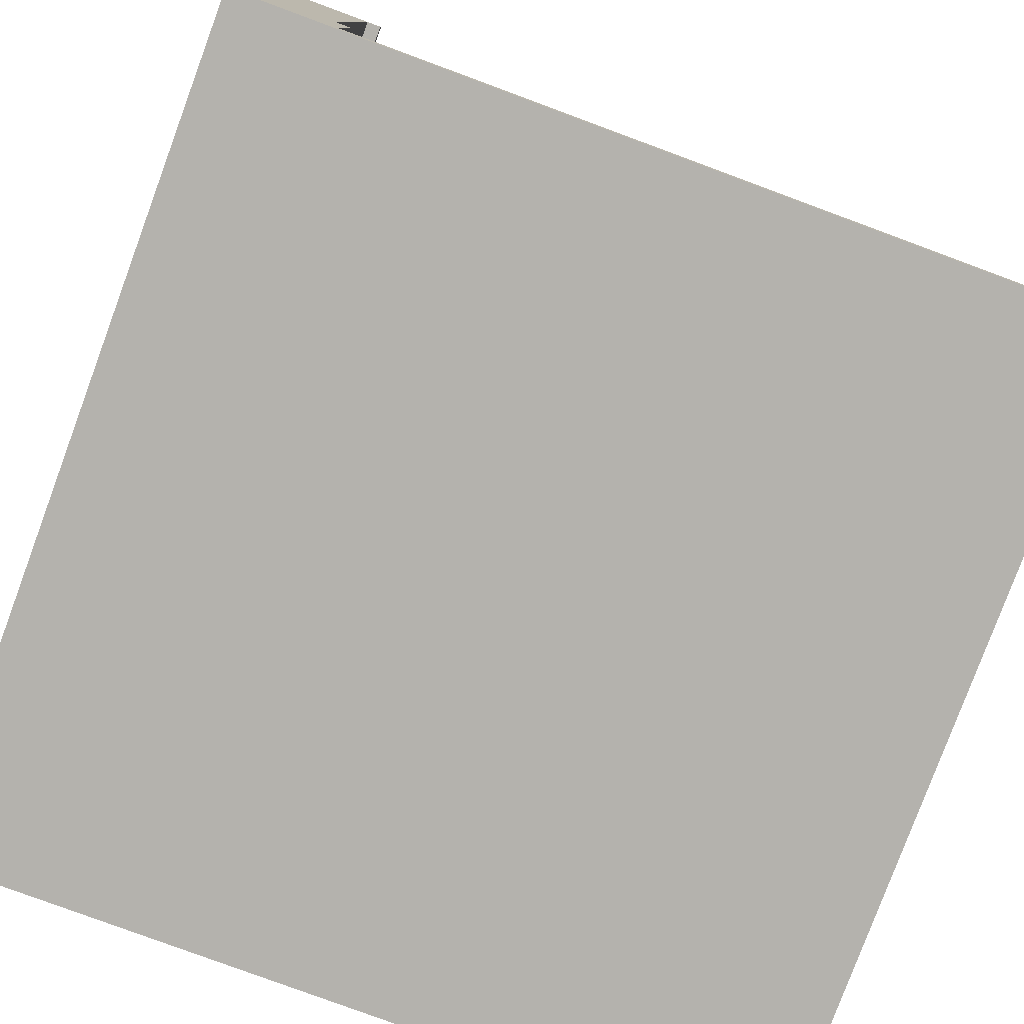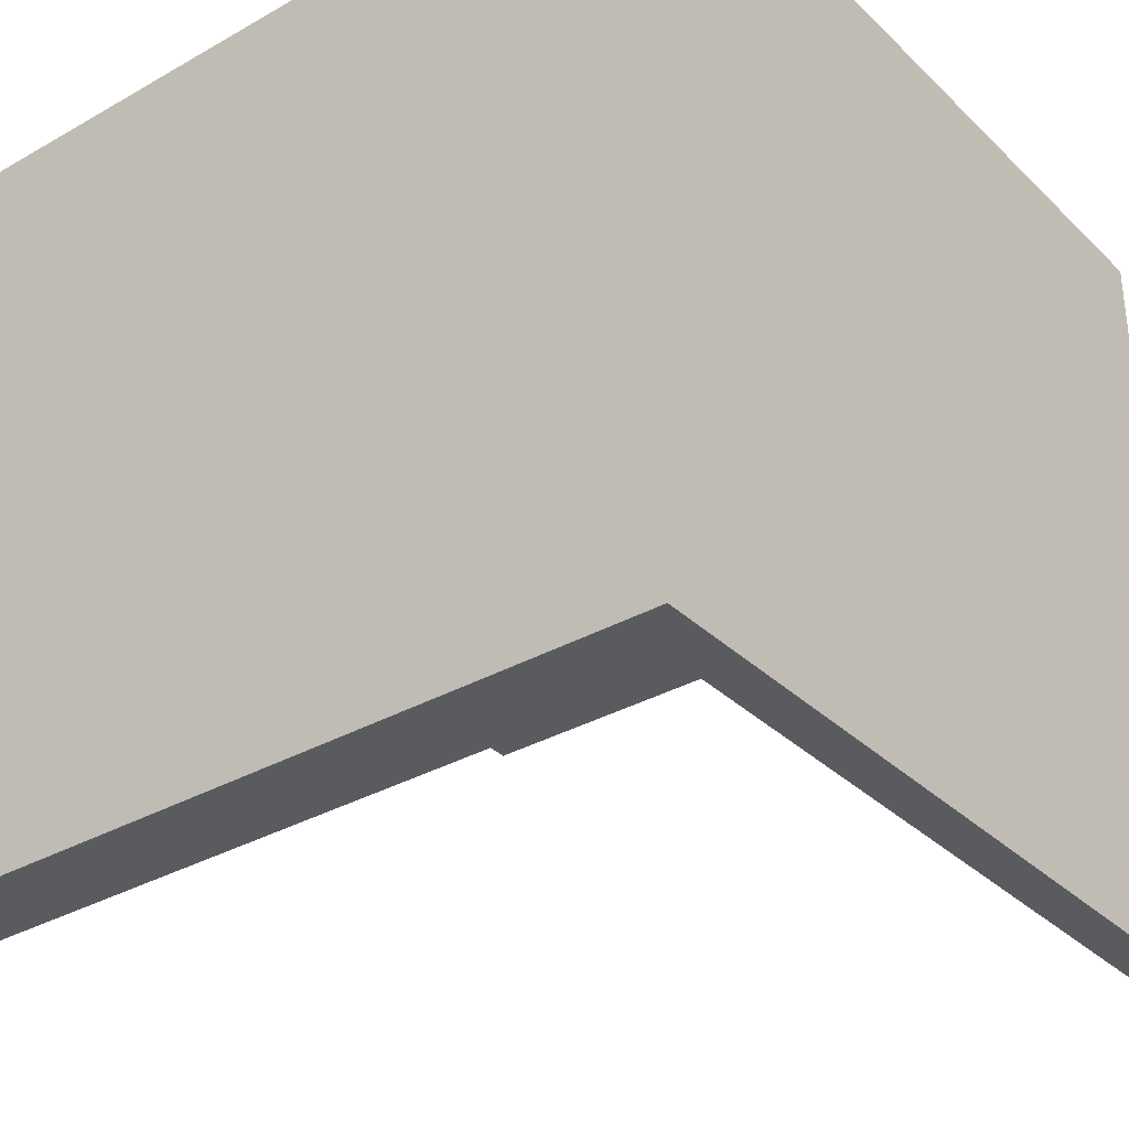
<metadata>
{"format":"obj","ext":"obj","renderer":"f3d","projection":"perspective","resolution":1024,"background":"white","views":[{"elev":-79.6,"azim":-20.3,"up":"+Y"},{"elev":-33.3,"azim":-52.1,"up":"+Z"}]}
</metadata>
<code>
v 0.1 0.5 -0.5
v 0.1022 0.275 -0.25
v 0.1 0.275 -0.5
v 0.1 0.5 -0.25
v 0.1 0.975 -0.5
v 0.1 0.75 -0.25
v 0.1 0.75 -0.5
v 0.1 0.975 -0.25
v 0.1 0.5 0.5
v 0.1022 0.275 0.25
v 0.1 0.5 0.25
v 0.1 0.275 0.5
v 0.1 0.975 0.5
v 0.1 0.75 0.25
v 0.1 0.975 0.25
v 0.1 0.75 0.5
v 0.1188 1 0.5
v 0.1188 0.975 0.25
v 0.1188 1 0.25
v 0.1188 0.975 0.5
v 0 0.05 -0.5
v 0.1 0.05 -0.5
v 0.1 -0 -0.5
v 0 -0 -0.5
v 0.1189 0.05 -0.5
v 0.1189 -0 -0.5
v 0 -0 -0.25
v 0 0.05 -0.25
v 0.1 -0 -0.25
v 0 0.275 -0.5
v 0.1189 -0 -0.25
v 0.1189 0.275 -0.5
v 0 0.275 -0.25
v 0 -0 0
v 0 0.05 0
v 0.1189 0.275 -0.25
v 0.1189 0.05 -0.25
v 0.1 -0 0
v 0 0.5 -0.5
v 0.1189 -0 0
v 0 0.5 -0.25
v 0.1054 0.05 -0.25
v 0.1302 0.275 -0.25
v 0.1328 0.05 -0.25
v 0.1328 0.05 0
v 1 0.05 -0.5
v 1 -0 -0.5
v 0 -0 0.25
v 0 0.05 0.25
v 0.1 -0 0.25
v 0 0.75 -0.5
v 1 -0 -0.25
v 0.1189 -0 0.25
v 1 0.05 -0.25
v 0 0.75 -0.25
v 0.1302 0.5 -0.25
v 0.1189 0.05 0.25
v 0.1054 0.05 0.25
v 0.1328 0.05 0.25
v 0 -0 0.5
v 0 0.05 0.5
v 0 0.975 -0.5
v 0.1 -0 0.5
v 1 -0 0
v 0.1189 -0 0.5
v 1 0.05 0
v 0 0.975 -0.25
v 0.1302 0.75 -0.25
v 0.1189 0.275 0.25
v 0.1302 0.275 0.25
v 0 0.275 0.25
v 0 0.275 0.5
v 0 1 -0.5
v 0.1 1 -0.5
v 0.1 0.05 0.5
v 0.1188 1 -0.5
v 0.1188 0.975 -0.5
v 0 1 -0.25
v 0.1189 0.05 0.5
v 0.1189 0.275 0.5
v 0.1 1 -0.25
v 1 -0 0.25
v 0.1188 0.975 -0.25
v 0.1188 1 -0.25
v 1 0.05 0.25
v 0 0.75 0
v 0 0.975 0
v 0.1 0.75 0
v 0.1302 0.75 0
v 0.1302 0.5 0.25
v 0 0.5 0.25
v 0 0.5 0.5
v 0.1 0.975 0
v 0 1 0
v 0.1 1 0
v 1 -0 0.5
v 0.1188 0.975 0
v 0.1188 1 0
v 1 0.05 0.5
v 0 0.75 0.25
v 0 0.975 0.25
v 0.1302 0.75 0.25
v 0 0.75 0.5
v 0 1 0.25
v 0.1 1 0.25
v 0 0.975 0.5
v 0 1 0.5
v 0.1 1 0.5
v 0.1302 0.275 -0.2039
v 0.1302 0.5 -0.189
v 0.1302 0.4 -0.2048
v 0.1302 0.275 0.2043
v 0.1302 0.4 0.2053
v 0.1302 0.5 0.1895
v 0.1302 0.7413 0
v 0.1302 0.7084 -0.06299
v 0.1302 0.6388 -0.1201
v 0.1302 0.5634 -0.1655
v 0.1302 0.05288 -0.2024
v 0.1302 0.5634 0.166
v 0.1302 0.6388 0.1208
v 0.1302 0.7084 0.06348
v 0.1302 0.7415 0.000244
v 0.1302 0.05288 0.2029
v 0 0.275 0
v 0 0.5 0
v 0.1302 0.705 -0.25
v 0.1 0.705 -0.25
v 0.1 0.705 -0.5
v 0 0.705 -0.5
v 0 0.705 -0.25
v 0 0.705 0
v 0 0.705 0.25
v 0 0.705 0.5
v 0.1 0.705 0.5
v 0.1 0.705 0.25
v 0.1302 0.705 0.25
v 0.1302 0.6343 -0.25
v 0.1 0.6343 -0.25
v 0.1 0.6343 -0.5
v 0 0.6343 -0.5
v 0 0.6343 -0.25
v 0 0.6343 0
v 0 0.6343 0.25
v 0 0.6343 0.5
v 0.1 0.6343 0.5
v 0.1 0.6343 0.25
v 0.1302 0.6343 0.25
v 0.1302 0.5698 -0.25
v 0.1 0.5698 -0.25
v 0.1 0.5698 -0.5
v 0 0.5698 -0.5
v 0 0.5698 -0.25
v 0 0.5698 0
v 0 0.5698 0.25
v 0 0.5698 0.5
v 0.1 0.5698 0.5
v 0.1 0.5698 0.25
v 0.1302 0.5698 0.25
v 0.1302 0.3988 -0.25
v 0.101 0.3988 -0.25
v 0.1 0.3988 -0.5
v 0 0.3988 -0.5
v 0 0.3988 -0.25
v 0 0.3988 0
v 0 0.3988 0.25
v 0 0.3988 0.5
v 0.1 0.3988 0.5
v 0.101 0.3988 0.25
v 0.1302 0.3988 0.25
v 0.1328 0.05 -0.5
v 0.1328 0.05 0.5
v 0.1328 -0 0.5
v 0.1328 -0 0.25
v 0.1328 -0 0
v 0.1328 -0 -0.25
v 0.1328 -0 -0.5
v 0.1302 0.05288 0.000977
v 0.1 0.2297 -0.5
v 0 0.2297 -0.5
v 0 0.2297 -0.25
v 0 0.2297 0
v 0 0.2297 0.25
v 0 0.2297 0.5
v 0.1 0.2297 0.5
v 0.1189 0.2297 0.5
v 0.1189 0.2297 0.25
v 0.1028 0.2297 0.25
v 0.1307 0.2297 0.25
v 0.1302 0.2302 0.2041
v 0.1302 0.2302 -0.2036
v 0.1307 0.2297 -0.25
v 0.1028 0.2297 -0.25
v 0.1189 0.2297 -0.25
v 0.1189 0.2297 -0.5
v 0.1257 0.4905 -0.1523
v 0.1257 0.4902 -0.1514
v 0.1257 0.5471 -0.1313
v 0.1257 0.5466 -0.1306
v 0.1257 0.617 -0.08936
v 0.1257 0.6164 -0.08862
v 0.1256 0.6785 -0.03882
v 0.1256 0.6778 -0.03809
v 0.1256 0.6991 0.000244
v 0.1256 0.698 0.000244
v 0.1256 0.6785 0.03931
v 0.1256 0.6778 0.03882
v 0.1257 0.617 0.08984
v 0.1257 0.6164 0.08911
v 0.1256 0.5471 0.1318
v 0.1257 0.5466 0.1311
v 0.1257 0.4905 0.1528
v 0.1257 0.4902 0.1519
v 0.1257 0.3972 0.1675
v 0.1257 0.3971 0.1665
v 0.1257 0.2756 0.1672
v 0.1257 0.2756 0.1663
v 0.1257 0.2354 0.1682
v 0.1257 0.2354 0.1672
v 0.1257 0.05316 0.1724
v 0.1257 0.05405 0.1709
v 0.1257 0.05582 0.000244
v 0.1258 0.05682 0.000244
v 0.1257 0.05317 -0.1719
v 0.1257 0.05405 -0.1704
v 0.1257 0.2354 -0.1677
v 0.1257 0.2354 -0.1667
v 0.1257 0.2756 -0.1667
v 0.1257 0.2756 -0.1658
v 0.1257 0.3972 -0.167
v 0.1257 0.3971 -0.166
v 0.1293 0.5134 0.1794
v 0.1293 0.5339 0.1619
v 0.1257 0.5102 0.1506
v 0.1257 0.5285 0.1353
v 0.1254 0.5284 0.135
v 0.1257 0.51 0.1492
v 0.1293 0.2462 0.1968
v 0.1293 0.2594 0.1968
v 0.1257 0.2481 0.1689
v 0.1256 0.2596 0.1672
v 0.1257 0.2596 0.1663
v 0.1259 0.2481 0.1667
v 0.135 0.5133 0.179
v 0.135 0.5338 0.1614
v 0.1314 0.5101 0.1499
v 0.1314 0.5284 0.1345
v 0.131 0.5284 0.135
v 0.1314 0.5101 0.1492
v 0.135 0.2462 0.196
v 0.135 0.2594 0.196
v 0.1314 0.2481 0.1687
v 0.1314 0.2596 0.167
v 0.1312 0.2596 0.1677
v 0.1314 0.2481 0.1682
v 0.1054 0.05 -0.25
v 0.1301 0.05 -0.25
v 0.1301 0.05 -0.2112
v 0.1054 0.05 -0.2112
v 0.1054 0.3922 -0.25
v 0.1301 0.3922 -0.25
v 0.1054 0.3922 -0.2112
v 0.1301 0.3922 -0.2112
v 0.1054 0.05 0.2112
v 0.1301 0.05 0.2112
v 0.1301 0.05 0.25
v 0.1054 0.05 0.25
v 0.1054 0.7856 -0.25
v 0.1301 0.7856 -0.25
v 0.1054 0.7856 -0.2112
v 0.1301 0.7856 -0.2112
v 0.1054 0.3922 0.2112
v 0.1301 0.3922 0.2112
v 0.1054 0.3922 0.25
v 0.1301 0.3922 0.25
v 0.1054 0.8235 -0.25
v 0.1301 0.8235 -0.25
v 0.1054 0.8235 -0.2112
v 0.1301 0.8235 -0.2112
v 0.1301 0.7856 0.2112
v 0.1054 0.7856 0.2112
v 0.1054 0.8235 0.2112
v 0.1054 0.7856 0.25
v 0.1301 0.8235 0.2112
v 0.1301 0.7856 0.25
v 0.1054 0.8235 0.25
v 0.1301 0.8235 0.25
v 0.13 0.7031 -0.2112
v 0.1034 0.7031 -0.2112
v 0.1034 0.7856 -0.2112
v 0.13 0.7856 -0.2112
v 0.1034 0.7031 -0.06738
v 0.13 0.7031 -0.06738
v 0.1034 0.7084 -0.06299
v 0.13 0.7084 -0.06299
v 0.13 0.7415 0.000244
v 0.1034 0.7415 0.000244
v 0.13 0.7084 0.06348
v 0.1034 0.7084 0.06348
v 0.13 0.7031 0.06787
v 0.1034 0.7031 0.06787
v 0.1034 0.7856 0.2112
v 0.13 0.7856 0.2112
v 0.13 0.7031 0.2112
v 0.1034 0.7031 0.2112
v 0.1385 0.5925 0.000244
v 0.1385 0.5287 0.000244
v 0.1385 0.4798 0.000244
v 0.1385 0.394 0.000244
v 0.1385 0.2765 0.000244
v 0.1385 0.2283 0.000244
v 0.1363 0.4815 -0.1338
v 0.1379 0.4799 -0.1299
v 0.1385 0.4785 -0.1257
v 0.1365 0.3945 -0.1445
v 0.138 0.394 -0.1404
v 0.1385 0.3937 -0.1362
v 0.1362 0.2766 -0.1479
v 0.1379 0.2765 -0.144
v 0.1385 0.2765 -0.1396
v 0.1385 0.2765 0.1401
v 0.1379 0.2765 0.1445
v 0.1362 0.2766 0.1484
v 0.1365 0.3945 0.145
v 0.138 0.394 0.1411
v 0.1385 0.3937 0.1367
v 0.1363 0.4815 0.1343
v 0.1379 0.4799 0.1306
v 0.1385 0.4785 0.1265
v 0.1372 0.6566 0.000244
v 0.1382 0.6517 0.000244
v 0.1385 0.6467 0.000244
v 0.1385 0.6414 -0.009033
v 0.1382 0.645 -0.01172
v 0.1372 0.6483 -0.0144
v 0.1366 0.5961 -0.07519
v 0.138 0.5927 -0.07251
v 0.1385 0.5896 -0.06934
v 0.1367 0.5312 -0.1113
v 0.138 0.5288 -0.1079
v 0.1385 0.5267 -0.104
v 0.1385 0.2283 -0.1396
v 0.1379 0.2286 -0.144
v 0.1363 0.2295 -0.1479
v 0.1367 0.5312 0.1118
v 0.138 0.5288 0.1084
v 0.1385 0.5267 0.1047
v 0.1366 0.596 0.07568
v 0.138 0.5927 0.07324
v 0.1385 0.5897 0.07007
v 0.1385 0.6415 0.009521
v 0.1382 0.645 0.01221
v 0.1372 0.6483 0.01489
v 0.1385 0.07219 0.1401
v 0.138 0.06755 0.1445
v 0.1363 0.06443 0.1492
v 0.1363 0.2295 0.1484
v 0.1379 0.2286 0.1445
v 0.1385 0.2283 0.1401
v 0.1385 0.07236 -0.1396
v 0.138 0.06758 -0.1438
v 0.1362 0.06437 -0.1487
v 0.1346 0.06366 0.000244
v 0.1375 0.06706 0.000244
v 0.1385 0.07138 0.000244
v 0.126 0.4898 -0.1504
v 0.126 0.5461 -0.1299
v 0.126 0.6156 -0.08789
v 0.1258 0.677 -0.0376
v 0.1258 0.6969 0.000244
v 0.1258 0.677 0.03809
v 0.126 0.6156 0.08862
v 0.1259 0.5461 0.1304
v 0.126 0.4898 0.1509
v 0.126 0.397 0.1655
v 0.1261 0.2756 0.1653
v 0.126 0.2353 0.1663
v 0.1261 0.05472 0.1697
v 0.1264 0.05761 0.000244
v 0.1261 0.05472 -0.1692
v 0.126 0.2353 -0.1658
v 0.1261 0.2756 -0.1648
v 0.126 0.397 -0.165
v 0.1385 0.5159 0.00708
v 0.1385 0.5027 0.00708
v 0.1385 0.5152 0.106
v 0.1385 0.5023 0.1245
v 0.1379 0.5056 0.1279
v 0.1364 0.5062 0.1311
v 0.1377 0.5165 0.1118
v 0.136 0.522 0.116
v 0.1262 0.5098 0.1479
v 0.1252 0.5283 0.1345
v 0.1385 0.2448 0.1399
v 0.1385 0.2448 0.007813
v 0.1385 0.26 0.007813
v 0.1385 0.26 0.1401
v 0.1379 0.26 0.1445
v 0.1383 0.245 0.1436
v 0.1363 0.26 0.1484
v 0.1371 0.2453 0.1467
v 0.1267 0.2479 0.1648
v 0.1262 0.2596 0.1653
v 0.1443 0.5159 0.00708
v 0.1443 0.5027 0.00708
v 0.1442 0.5153 0.1062
v 0.1442 0.5023 0.125
v 0.1434 0.5059 0.1291
v 0.1417 0.5066 0.1333
v 0.1433 0.5211 0.1138
v 0.1412 0.5223 0.1182
v 0.1316 0.5101 0.1494
v 0.1306 0.5286 0.1362
v 0.1443 0.2449 0.1401
v 0.1443 0.2449 0.007813
v 0.1443 0.26 0.007813
v 0.1442 0.26 0.1406
v 0.1434 0.26 0.146
v 0.1438 0.245 0.1448
v 0.1415 0.2601 0.1509
v 0.1423 0.2453 0.1494
v 0.1318 0.248 0.1675
v 0.1313 0.2596 0.1677
v 0.1257 0.3971 -0.166
v 0.1257 0.4902 -0.1514
v 0.1257 0.5466 -0.1306
v 0.1257 0.6164 -0.08862
v 0.1256 0.6778 -0.03809
v 0.1256 0.698 0.000244
v 0.1256 0.6778 0.03882
v 0.1257 0.6164 0.08911
v 0.1257 0.5466 0.1311
v 0.131 0.5284 0.135
v 0.1314 0.5101 0.1492
v 0.1257 0.4902 0.1519
v 0.1257 0.3971 0.1665
v 0.1257 0.2756 0.1663
v 0.1312 0.2596 0.1677
v 0.1314 0.2481 0.1682
v 0.1257 0.2354 0.1672
v 0.1257 0.05405 0.1709
v 0.1258 0.05682 0.000244
v 0.1257 0.05405 -0.1704
v 0.1257 0.2354 -0.1667
v 0.1257 0.2756 -0.1658
v 0.1254 0.5284 0.135
v 0.1257 0.51 0.1492
v 0.1257 0.2596 0.1663
v 0.1259 0.2481 0.1667
f 161 162 1 4
f 5 6 7
f 8 6 5
f 168 169 11 9
f 13 14 15
f 16 14 13
f 18 19 17 20
f 21 22 23 24
f 23 22 25 26
f 24 27 28 21
f 24 23 29 27
f 30 3 179 180
f 31 29 23 26
f 195 179 3 32
f 180 181 33 30
f 28 27 34 35
f 36 194 195 32
f 27 29 38 34
f 39 1 162 163
f 40 38 29 31
f 3 2 36 32
f 163 164 41 39
f 36 2 193 194
f 192 193 2 43
f 177 171 46 47
f 35 34 48 49
f 34 38 50 48
f 51 7 129 130
f 52 176 177 47
f 53 50 38 40
f 171 44 54 46
f 130 131 55 51
f 160 161 4 56
f 6 128 129 7
f 49 48 60 61
f 62 5 7 51
f 48 50 63 60
f 64 175 176 52
f 63 50 53 65
f 54 44 45 66
f 51 55 67 62
f 127 128 6 68
f 10 69 187 188
f 10 188 189 70
f 71 183 184 72
f 73 74 5 62
f 60 63 75 61
f 5 74 76 77
f 62 67 78 73
f 75 63 65 79
f 54 52 47 46
f 186 187 69 80
f 78 81 74 73
f 82 174 175 64
f 83 8 5 77
f 184 185 12 72
f 84 83 77 76
f 74 81 84 76
f 66 45 59 85
f 67 55 86 87
f 6 88 89 68
f 11 169 170 90
f 69 10 12 80
f 91 166 167 92
f 12 185 186 80
f 93 88 6 8
f 78 67 87 94
f 66 64 52 54
f 94 95 81 78
f 173 174 82 96
f 167 168 9 92
f 97 93 8 83
f 98 97 83 84
f 84 81 95 98
f 85 59 172 99
f 87 86 100 101
f 88 14 102 89
f 14 136 137 102
f 100 133 134 103
f 172 173 96 99
f 15 14 88 93
f 135 136 14 16
f 94 87 101 104
f 85 82 64 66
f 134 135 16 103
f 104 105 95 94
f 18 15 93 97
f 19 18 97 98
f 98 95 105 19
f 101 100 103 106
f 104 101 106 107
f 99 96 82 85
f 103 16 13 106
f 107 108 105 104
f 13 15 18 20
f 19 105 108 17
f 106 13 108 107
f 108 13 20 17
f 109 43 160 111
f 90 170 113 114
f 138 117 118 149
f 43 109 191 192
f 102 137 122 123 115 89
f 55 131 132 86
f 41 164 165 126
f 33 181 182 125
f 125 182 183 71
f 126 165 166 91
f 86 132 133 100
f 138 139 128 127
f 129 128 139 140
f 130 129 140 141
f 141 142 131 130
f 132 131 142 143
f 133 132 143 144
f 134 133 144 145
f 145 146 135 134
f 146 147 136 135
f 137 136 147 148
f 149 150 139 138
f 140 139 150 151
f 141 140 151 152
f 152 153 142 141
f 143 142 153 154
f 144 143 154 155
f 145 144 155 156
f 156 157 146 145
f 157 158 147 146
f 148 147 158 159
f 4 150 149 56
f 151 150 4 1
f 152 151 1 39
f 39 41 153 152
f 154 153 41 126
f 155 154 126 91
f 156 155 91 92
f 92 9 157 156
f 9 11 158 157
f 159 158 11 90
f 149 118 110 56
f 89 115 116 127 68
f 127 116 117 138
f 2 161 160 43
f 2 3 162 161
f 163 162 3 30
f 30 33 164 163
f 165 164 33 125
f 166 165 125 71
f 167 166 71 72
f 72 12 168 167
f 10 169 168 12
f 170 169 10 70
f 111 160 56 110
f 113 170 70 112
f 120 159 90 114
f 121 148 159 120
f 122 137 148 121
f 25 37 44 171
f 172 59 57 79
f 79 65 173 172
f 65 53 174 173
f 175 174 53 40
f 176 175 40 31
f 177 176 31 26
f 26 25 171 177
f 112 70 189 190
f 45 178 124 59
f 44 119 178 45
f 180 179 22 21
f 21 28 181 180
f 182 181 28 35
f 183 182 35 49
f 184 183 49 61
f 61 75 185 184
f 186 185 75 79
f 79 57 187 186
f 188 187 57 58
f 189 188 58 59
f 190 189 59 124
f 192 191 119 44
f 42 193 192 44
f 194 193 42 37
f 195 194 37 25
f 22 179 195 25
f 111 110 196 230
f 109 111 230 228
f 113 112 216 214
f 114 113 214 212
f 204 115 123 122 206
f 117 116 202 200
f 118 117 200 198
f 110 118 198 196
f 226 191 109 228
f 245 244 246 247
f 121 120 210 208
f 122 121 208 206
f 251 250 252 253
f 124 178 222 220
f 178 119 224 222
f 204 202 116 115
f 218 190 124 220
f 119 191 226 224
f 196 197 231 230
f 197 196 198 199
f 199 198 200 201
f 201 200 202 203
f 203 202 204 205
f 205 204 206 207
f 207 206 208 209
f 209 208 210 211
f 248 247 246 249
f 213 212 214 215
f 215 214 216 217
f 254 253 252 255
f 219 218 220 221
f 221 220 222 223
f 223 222 224 225
f 225 224 226 227
f 227 226 228 229
f 229 228 230 231
f 120 114 232 233
f 114 212 234 232
f 210 120 233 235
f 211 210 235 236
f 212 213 237 234
f 112 190 238 239
f 190 218 240 238
f 216 112 239 241
f 217 216 241 242
f 218 219 243 240
f 233 232 244 245
f 232 234 246 244
f 235 233 245 247
f 236 235 247 248
f 234 237 249 246
f 239 238 250 251
f 238 240 252 250
f 241 239 251 253
f 242 241 253 254
f 240 243 255 252
f 256 257 258 259
f 260 261 257 256
f 256 259 262 260
f 258 257 261 263
f 259 258 263 262
f 264 265 266 267
f 268 269 261 260
f 260 262 270 268
f 263 261 269 271
f 262 263 271 270
f 272 273 265 264
f 264 267 274 272
f 266 265 273 275
f 267 266 275 274
f 276 277 269 268
f 268 270 278 276
f 271 269 277 279
f 278 279 277 276
f 280 281 270 271
f 281 282 278 270
f 281 280 273 272
f 272 274 283 281
f 284 280 271 279
f 282 284 279 278
f 275 273 280 285
f 274 275 285 283
f 281 283 286 282
f 285 280 284 287
f 286 287 284 282
f 283 285 287 286
f 288 289 290 291
f 292 289 288 293
f 294 292 293 295
f 295 296 297 294
f 296 298 299 297
f 298 300 301 299
f 291 290 302 303
f 304 305 301 300
f 303 302 305 304
f 290 289 292 294 297 299 301 305 302
f 288 291 303 304 300 298 296 295 293
f 323 322 325 324
f 322 321 326 325
f 332 331 352 351
f 331 330 353 352
f 335 334 337 336
f 334 333 338 337
f 356 355 358 357
f 355 354 359 358
f 362 361 364 363
f 361 360 365 364
f 338 333 332 306
f 341 338 306 307
f 311 342 320 310
f 320 317 309 310
f 317 314 308 309
f 314 341 307 308
f 306 332 351 350
f 307 306 350 347
f 405 404 406 407
f 309 308 329 326
f 310 309 326 321
f 414 415 416 417
f 365 311 359 354
f 360 342 311 365
f 312 313 316 315
f 313 314 317 316
f 315 316 319 318
f 316 317 320 319
f 324 325 328 327
f 325 326 329 328
f 409 408 410 411
f 408 407 406 410
f 330 331 334 335
f 331 332 333 334
f 336 337 340 339
f 337 338 341 340
f 314 313 340 341
f 313 312 339 340
f 318 319 343 344
f 319 320 342 343
f 345 346 349 348
f 346 347 350 349
f 348 349 352 353
f 349 350 351 352
f 417 418 419 414
f 418 420 421 419
f 344 343 361 362
f 343 342 360 361
f 354 355 364 365
f 355 356 363 364
f 383 366 312 315
f 382 383 315 318
f 375 376 323 324
f 374 375 324 327
f 369 370 330 335
f 368 369 335 336
f 367 368 336 339
f 366 367 339 312
f 344 381 382 318
f 413 412 409 411
f 372 373 345 348
f 371 372 348 353
f 370 371 353 330
f 423 422 421 420
f 379 380 362 363
f 378 379 363 356
f 357 377 378 356
f 380 381 344 362
f 425 366 383 424
f 366 425 426 367
f 367 426 427 368
f 368 427 428 369
f 369 428 429 370
f 370 429 430 371
f 371 430 431 372
f 372 431 432 373
f 413 433 434 412
f 374 435 436 375
f 375 436 437 376
f 423 438 439 422
f 377 440 441 378
f 378 441 442 379
f 379 442 443 380
f 380 443 444 381
f 381 444 445 382
f 382 445 424 383
f 308 307 384 385
f 307 347 386 384
f 329 308 385 387
f 327 328 388 389
f 346 345 391 390
f 328 329 387 388
f 347 346 390 386
f 374 327 389 392
f 345 373 393 391
f 373 432 446 393
f 435 374 392 447
f 359 311 395 394
f 311 310 396 395
f 310 321 397 396
f 321 322 398 397
f 358 359 394 399
f 322 323 400 398
f 357 358 399 401
f 377 357 401 402
f 323 376 403 400
f 376 437 448 403
f 440 377 402 449
f 385 384 404 405
f 384 386 406 404
f 387 385 405 407
f 389 388 408 409
f 390 391 411 410
f 388 387 407 408
f 386 390 410 406
f 392 389 409 412
f 391 393 413 411
f 393 446 433 413
f 447 392 412 434
f 394 395 415 414
f 395 396 416 415
f 396 397 417 416
f 397 398 418 417
f 399 394 414 419
f 398 400 420 418
f 401 399 419 421
f 402 401 421 422
f 400 403 423 420
f 403 448 438 423
f 449 402 422 439

</code>
